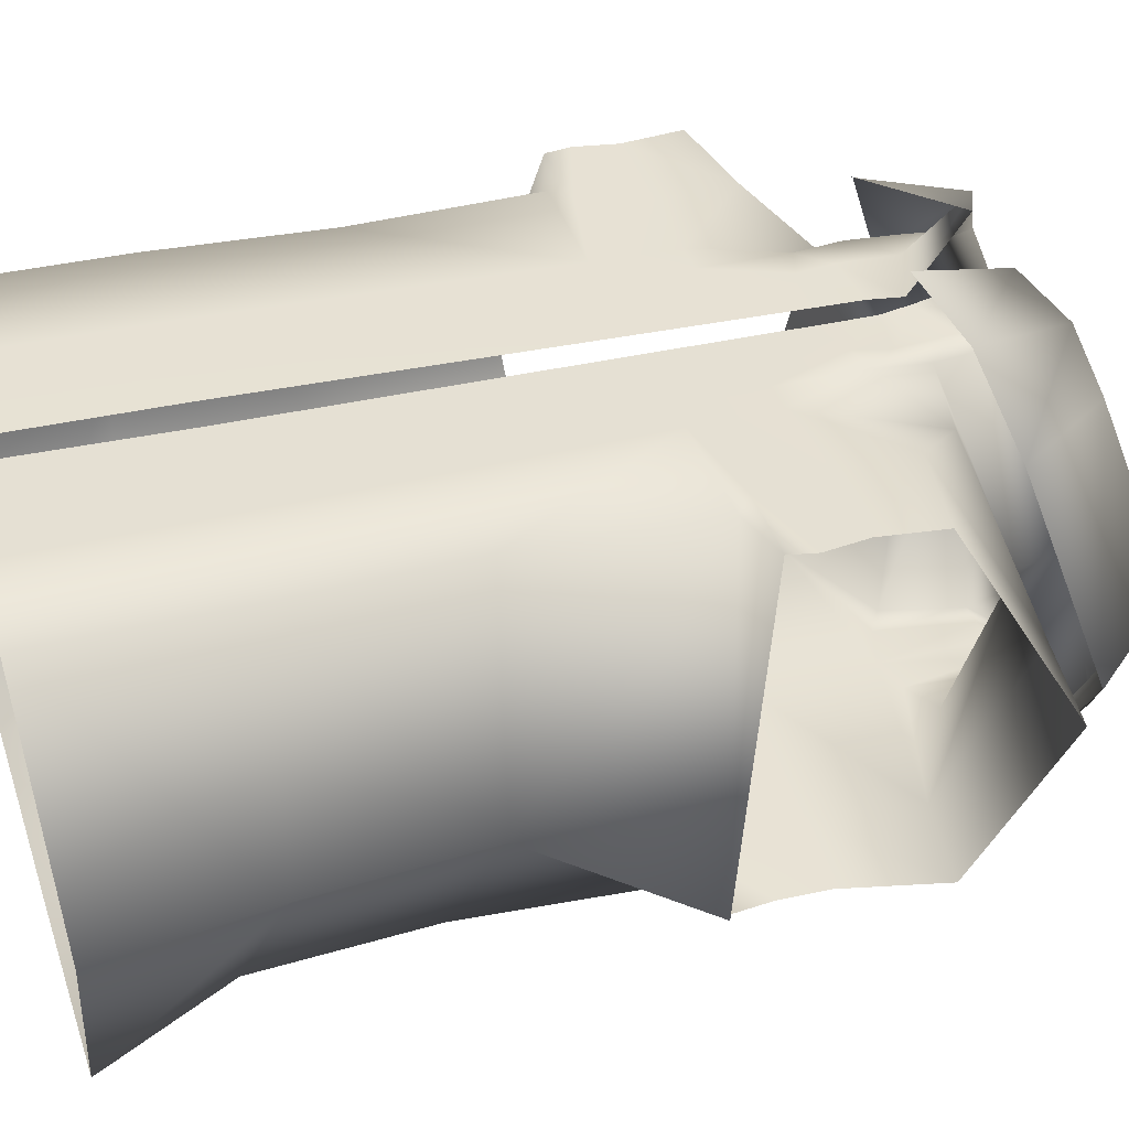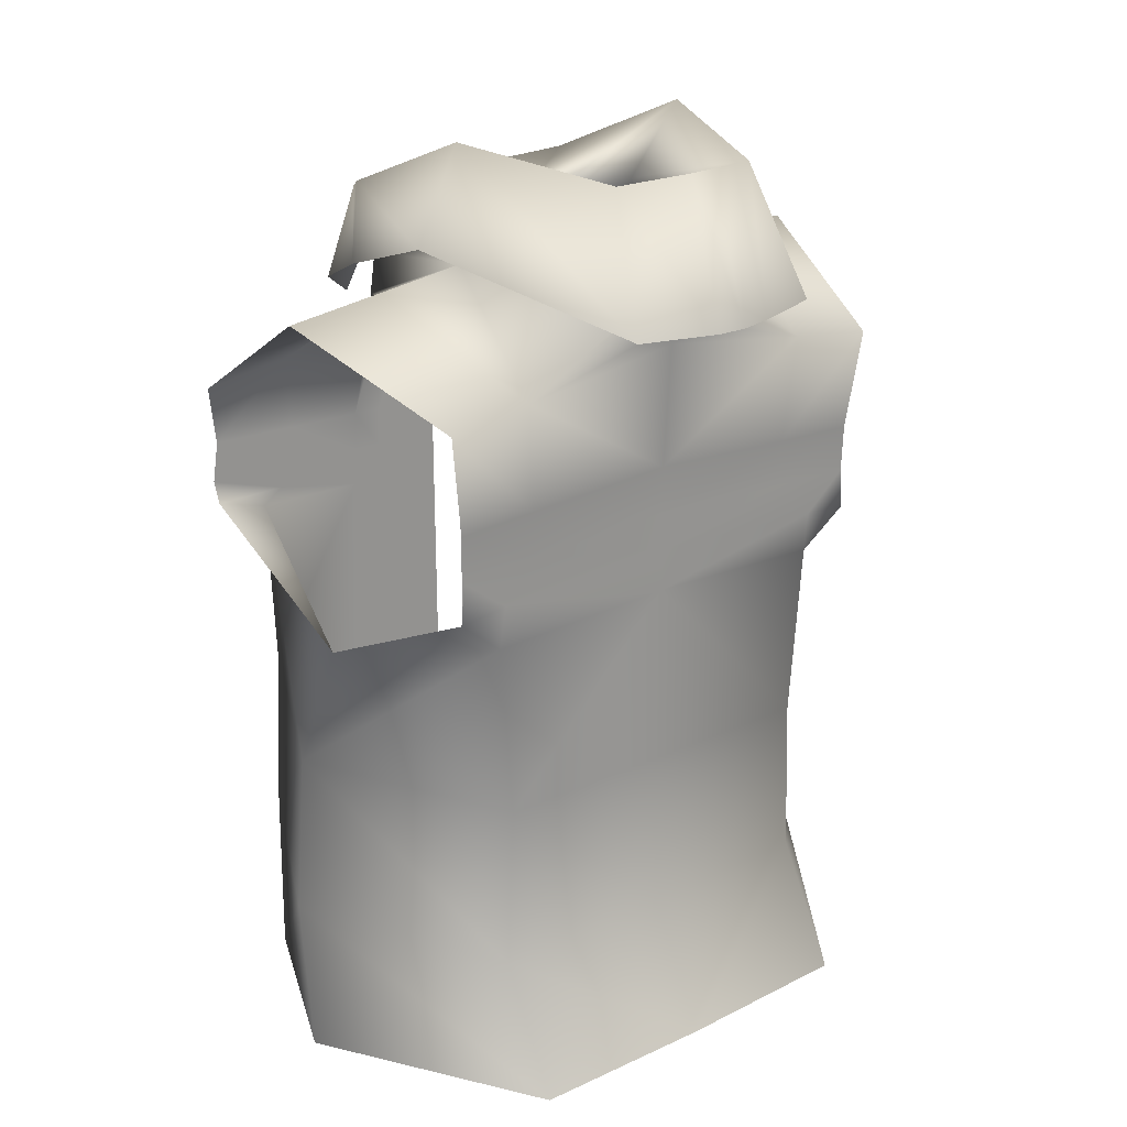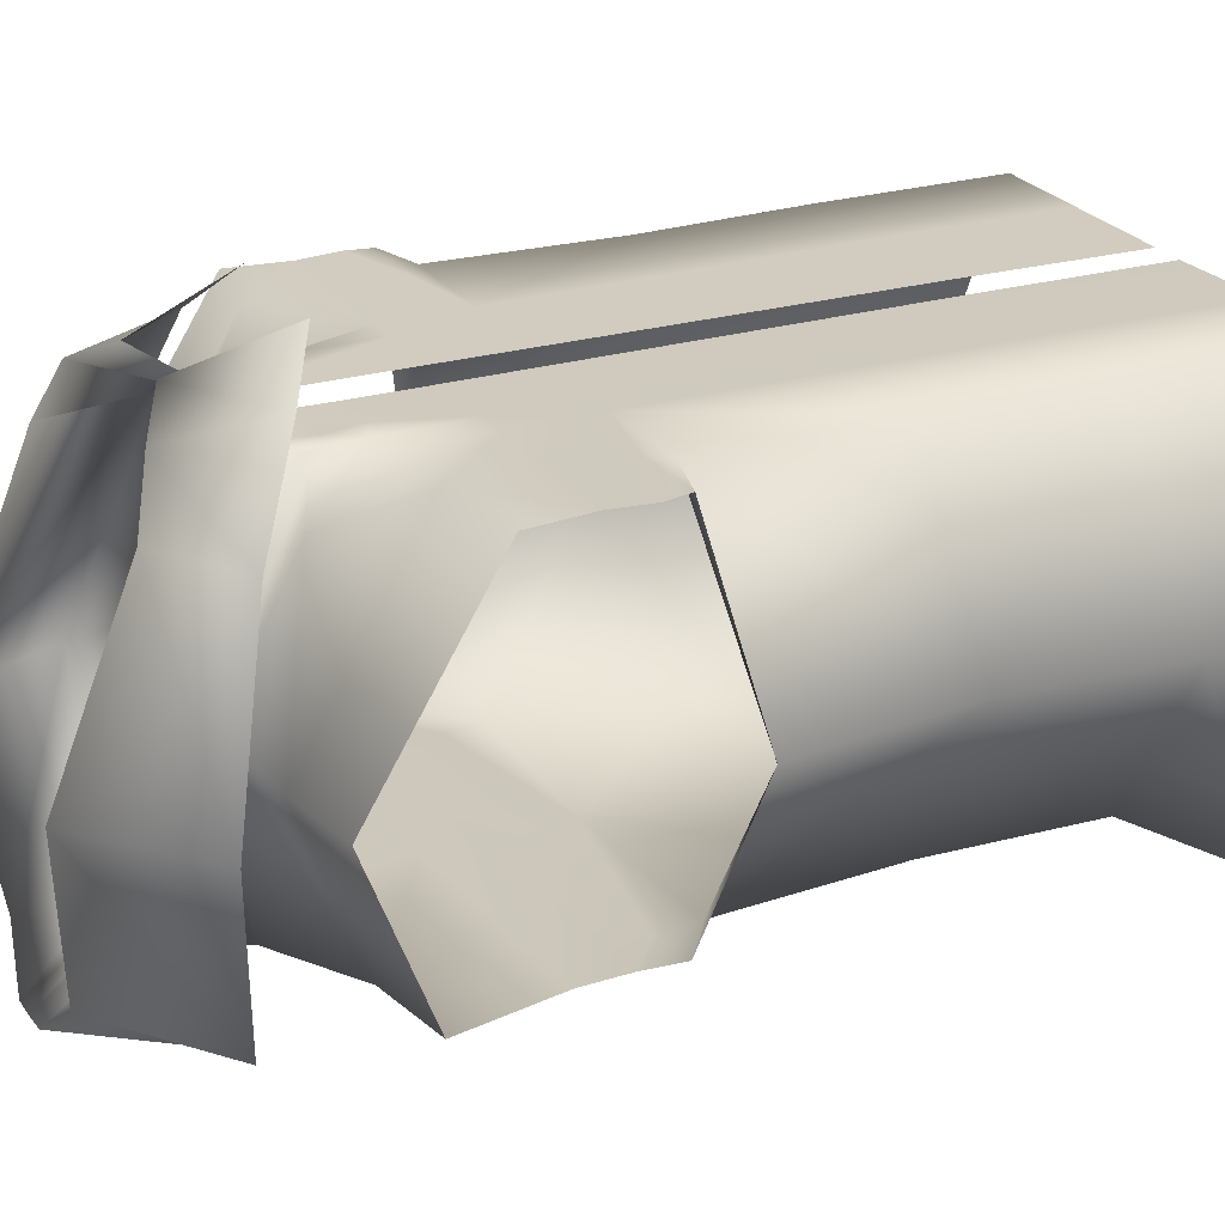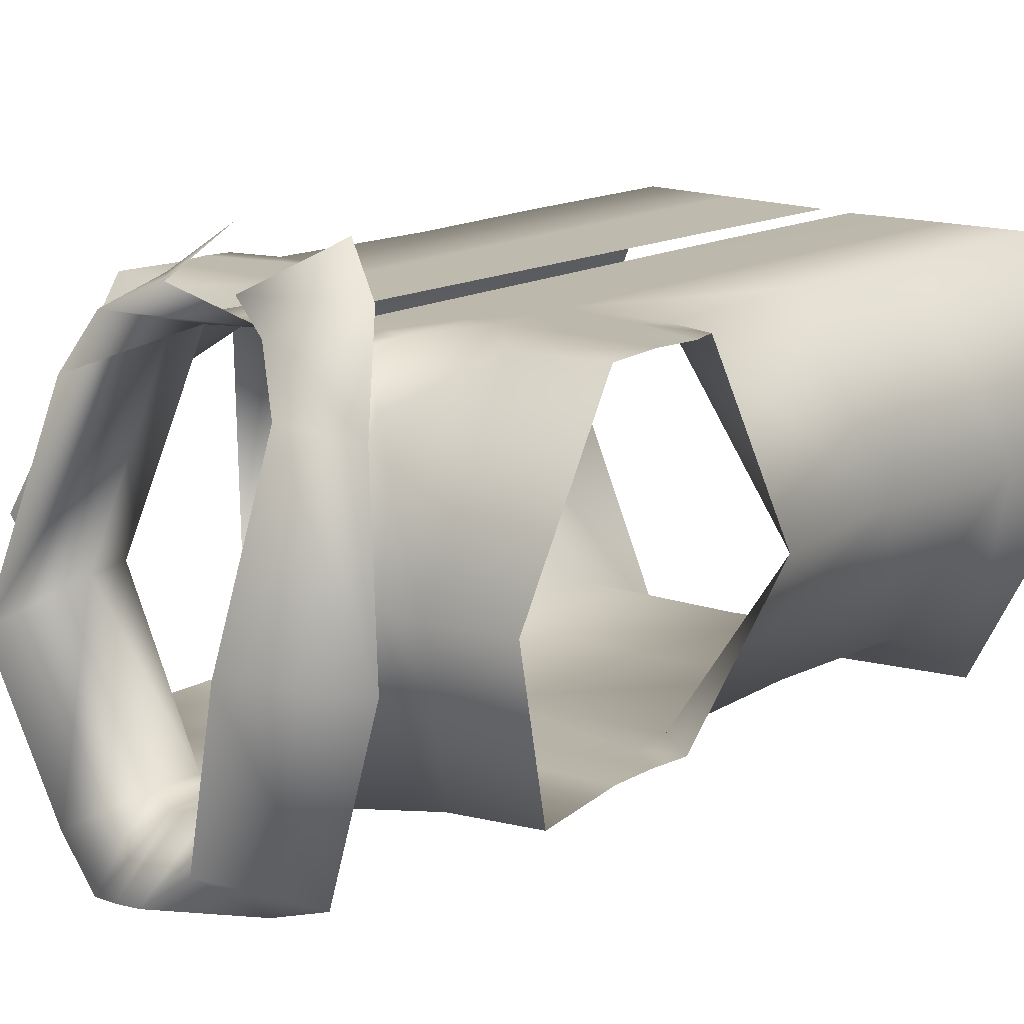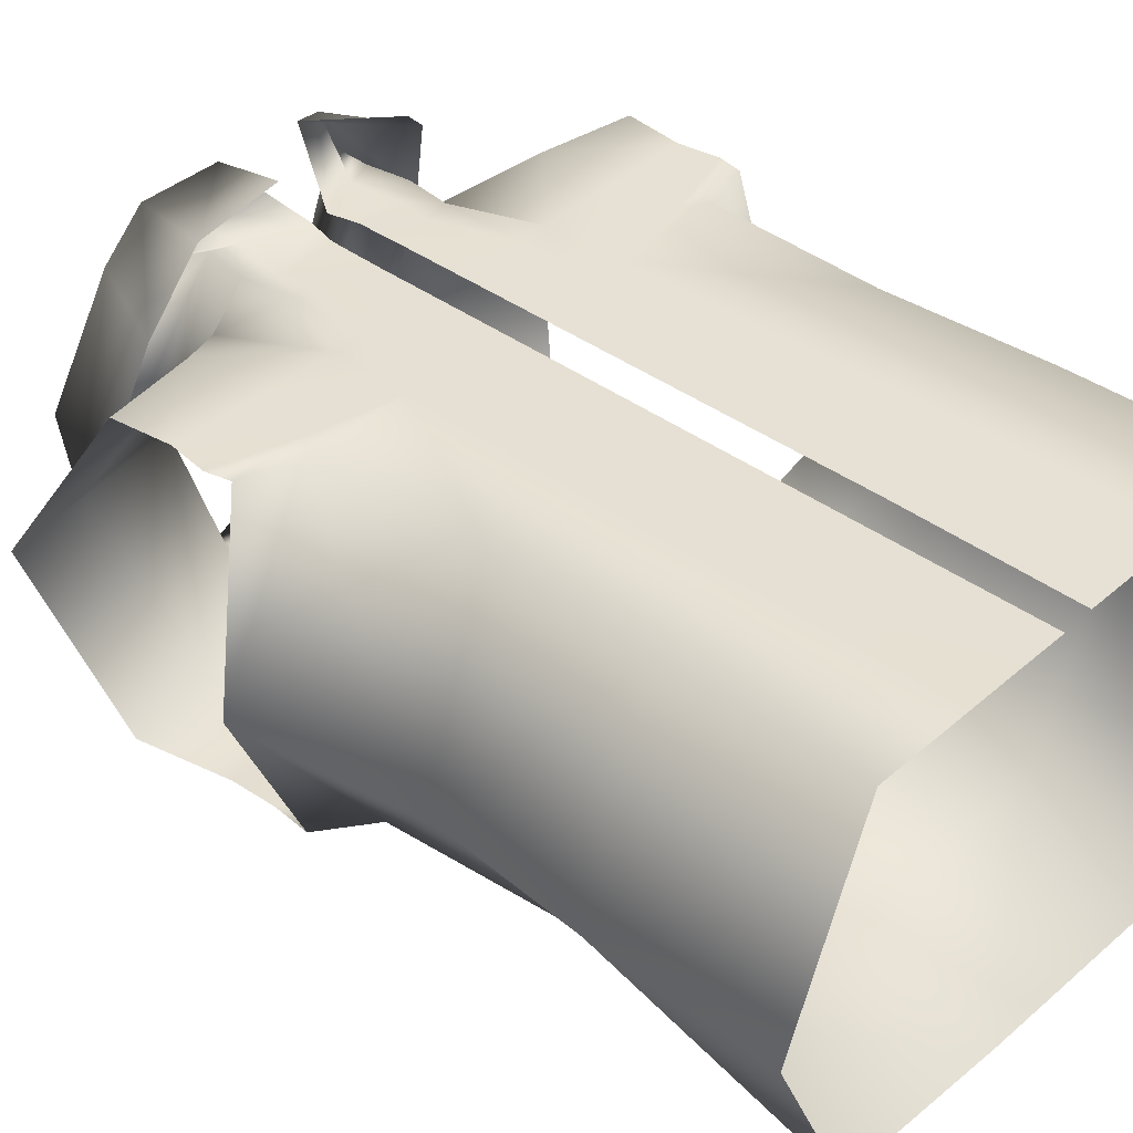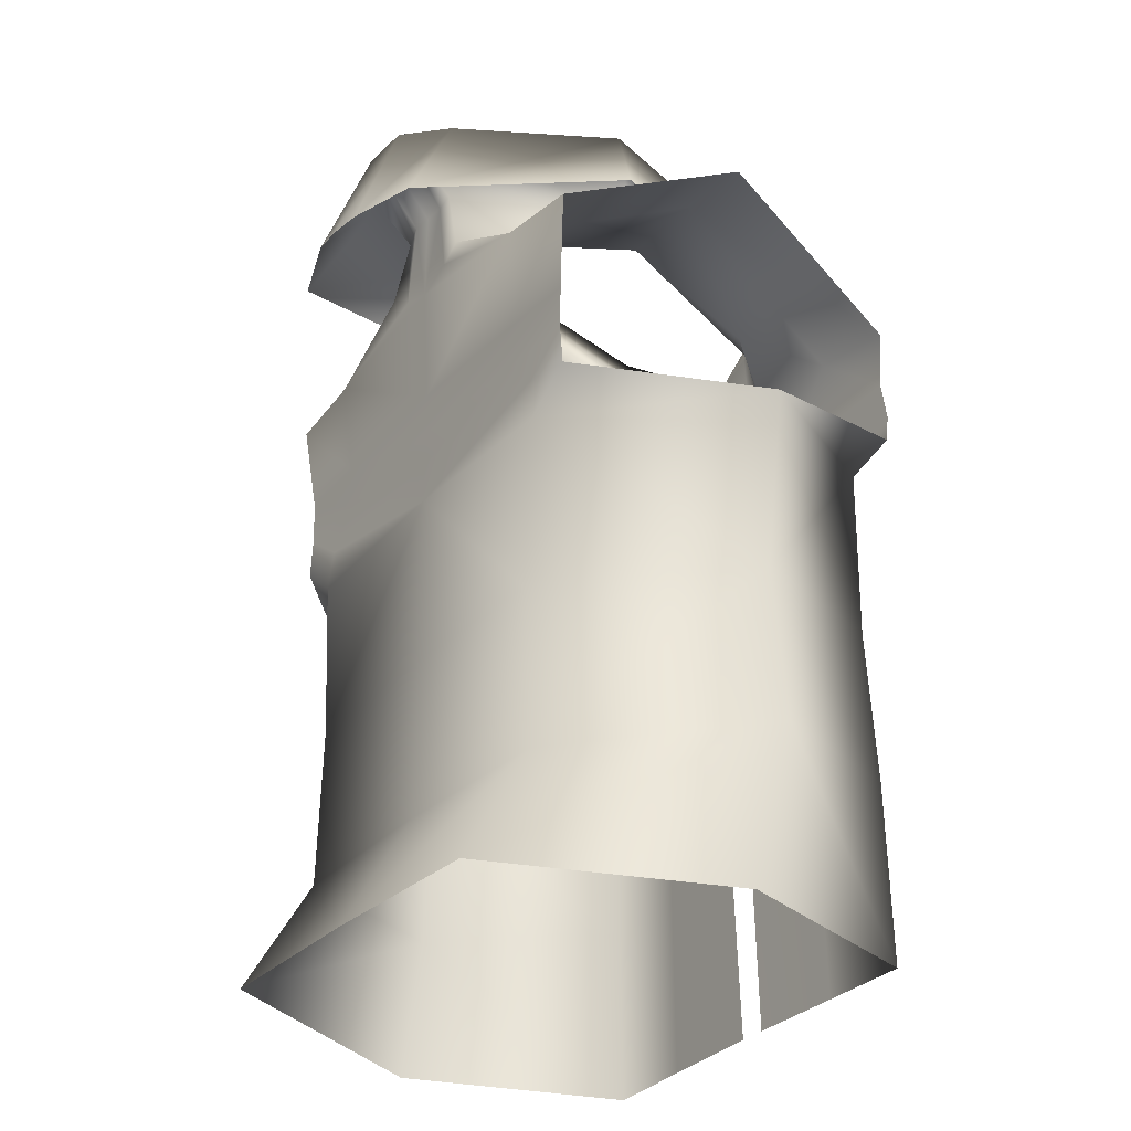
<metadata>
{"format":"obj","ext":"obj","renderer":"f3d","projection":"perspective","resolution":1024,"background":"white","views":[{"elev":38.2,"azim":72.1,"up":"+Z"},{"elev":22.2,"azim":143.5,"up":"+Y"},{"elev":24.0,"azim":-115.1,"up":"+Z"},{"elev":15.1,"azim":-137.5,"up":"+Z"},{"elev":39.6,"azim":-47.9,"up":"+Z"},{"elev":-30.0,"azim":-121.4,"up":"+Y"}]}
</metadata>
<code>
v -0.003495 0.2717 0.2189
v 0.002199 0.3062 -0.1902
v 0.00378 0.3047 0.2199
v 0.003852 0.4193 -0.189
v -0.1107 0.4247 0.02399
v -0.1217 0.3756 0.02274
v -0.06474 0.2667 0.219
v -0.05907 0.3264 0.2201
v 0.02755 0.2692 0.2234
v 0.02072 0.3024 0.2229
v 0.1228 0.4191 0.003802
v 0.1327 0.3699 0.004217
v 0.07684 0.2634 0.2224
v 0.07177 0.3232 0.2221
v 0.3533 -0.4996 -0.003734
v 0.3401 0.3394 0.003918
v 0.353 -0.3325 0.01849
v 0.3404 -0.1552 0.01751
v 0.1379 -0.1335 0.2284
v 0.1413 -0.3124 0.2306
v 0.1429 -0.5126 0.2331
v 0.02288 -0.1333 0.2284
v 0.02067 -0.3115 0.2306
v 0.01523 -0.5113 0.2331
v 0.3649 0.02269 -0.09856
v 0.1342 0.05876 0.2261
v 0.02526 0.05829 0.2261
v 0.3128 0.1467 0.225
v 0.1326 0.145 0.2251
v 0.02633 0.1442 0.2251
v 0.3191 0.1018 0.2256
v 0.1334 0.1005 0.2256
v 0.02578 0.09984 0.2256
v 0.3206 0.2115 0.2242
v 0.1334 0.2991 0.1703
v 0.02721 0.2103 0.2243
v 0.06941 0.2264 0.2241
v 0.06889 0.1446 0.2251
v 0.06924 0.1001 0.2256
v 0.06957 0.05852 0.2261
v 0.07111 -0.1334 0.2284
v 0.07253 -0.3119 0.2306
v 0.07273 -0.5119 0.2331
v 0.3136 0.07441 0.2259
v 0.1338 0.07846 0.2259
v 0.06942 0.07819 0.2259
v 0.02551 0.07792 0.2259
v 0.1073 0.2852 0.2233
v 0.1009 0.2349 0.224
v 0.1002 0.1448 0.2251
v 0.1008 0.1003 0.2256
v 0.1011 0.07832 0.2259
v 0.1014 0.05864 0.2261
v 0.104 -0.1335 0.2284
v 0.1064 -0.3121 0.2306
v 0.1073 -0.5122 0.2331
v 0.003906 -0.4864 -0.2587
v 0.2842 0.2665 -0.2024
v 0.003906 0.02951 -0.1818
v 0.003906 -0.1708 -0.1818
v 0.003906 -0.3517 -0.1818
v 0.266 0.105 -0.1924
v 0.003906 0.1186 -0.1818
v 0.2699 0.06013 -0.1925
v 0.003906 0.07713 -0.1818
v 0.268 0.1563 -0.1925
v 0.003906 0.1703 -0.1818
v 0.08911 0.2664 0.3057
v 0.005975 0.3519 -0.3081
v 0.2294 0.4153 -0.06629
v 0.1218 0.3513 -0.2853
v 0.05558 0.4166 -0.1843
v -0.3294 -0.5069 0.006735
v -0.3284 0.3499 0.02454
v -0.3492 -0.3315 0.0403
v -0.3336 -0.1531 0.03675
v -0.129 -0.1308 0.229
v -0.1337 -0.3096 0.2326
v -0.1371 -0.512 0.2351
v -0.01282 -0.1316 0.2265
v -0.01674 -0.3098 0.23
v -0.01949 -0.5118 0.2324
v -0.3649 0.04219 0.03778
v -0.124 0.06143 0.2251
v -0.008619 0.06002 0.2227
v -0.3019 0.1507 0.2269
v -0.1217 0.1476 0.2234
v -0.006732 0.1459 0.221
v -0.3085 0.1059 0.2279
v -0.1229 0.1031 0.2245
v -0.007705 0.1016 0.2219
v -0.3093 0.2155 0.2257
v -0.1219 0.3018 0.1679
v -0.005341 0.212 0.2197
v -0.05801 0.2286 0.2205
v -0.05807 0.1468 0.2222
v -0.05875 0.1023 0.223
v -0.05938 0.06071 0.2239
v -0.06228 -0.1312 0.2277
v -0.06498 -0.3097 0.2312
v -0.06688 -0.5119 0.2337
v -0.3032 0.07864 0.2289
v -0.1235 0.08113 0.2247
v -0.05908 0.08037 0.2235
v -0.008186 0.07966 0.2223
v -0.09545 0.2876 0.2201
v -0.08948 0.2373 0.221
v -0.08943 0.1472 0.2228
v -0.09034 0.1027 0.2236
v -0.0908 0.08075 0.2241
v -0.0912 0.06106 0.2245
v -0.09516 -0.131 0.2283
v -0.09885 -0.3096 0.2319
v -0.1014 -0.512 0.2344
v -0.2827 0.2663 -0.1753
v -0.2648 0.1048 -0.1682
v -0.2688 0.05999 -0.1674
v -0.2666 0.1561 -0.1687
v -0.06201 0.2703 0.309
v -0.1573 0.3473 0.1555
v -0.08842 0.3377 0.221
v -0.1082 0.3543 -0.2721
v -0.04704 0.4188 -0.1883
v 0.2313 0.3553 0.003932
v 0.2216 0.2284 0.224
v 0.2175 0.1458 0.225
v 0.2209 0.1011 0.2256
v 0.2333 0.07655 0.2259
v 0.2565 0.05896 0.2261
v 0.2468 -0.1337 0.2285
v 0.2543 -0.3131 0.2306
v 0.2544 -0.5136 0.2331
v -0.2333 0.3638 0.02233
v -0.2077 0.2321 0.2234
v -0.2042 0.149 0.225
v -0.2079 0.1044 0.2259
v -0.2201 0.07999 0.2266
v -0.2428 0.06251 0.2274
v -0.2348 -0.1302 0.2311
v -0.2435 -0.3095 0.2347
v -0.2453 -0.5123 0.2373
v -0.1789 0.2803 -0.1817
v -0.1686 0.161 -0.1747
v -0.1675 0.1096 -0.1741
v -0.2129 0.06595 -0.1734
v -0.2117 0.02095 -0.1703
v -0.1977 -0.1729 -0.1686
v -0.2062 -0.354 -0.1658
v -0.2079 -0.4864 -0.2409
v 0.1881 0.2797 -0.1986
v 0.1773 0.1611 -0.1888
v 0.1759 0.1097 -0.1887
v 0.2129 0.06597 -0.1888
v 0.2218 0.02093 -0.1906
v 0.2066 -0.1726 -0.19
v 0.2149 -0.3537 -0.1903
v 0.2162 -0.4864 -0.2673
v 0.03957 0.3176 -0.1926
v -0.04403 0.3206 -0.1905
v 0.07462 0.3402 -0.1938
v -0.06931 0.3367 -0.1895
v 0.02411 0.4174 -0.1933
v -0.02242 0.418 -0.187
v 0.1012 0.3335 0.2223
v 0.03934 0.3523 -0.309
v -0.03042 0.3537 -0.3008
v -0.2111 0.3918 -0.0412
v 0.1748 0.3453 0.1509
v -0.1259 0.3061 0.2631
v 0.1423 0.3022 0.2577
v 0.05953 0.3766 0.269
v 0.1134 0.4067 0.2422
v 0.146 0.4274 0.1826
v 0.1603 0.5093 -0.03474
v 0.09234 0.4874 -0.2109
v 0.03262 0.5002 -0.2528
v 0.005148 0.5006 -0.251
v -0.02678 0.5008 -0.2467
v -0.08158 0.4894 -0.2057
v -0.1437 0.5136 -0.01266
v -0.131 0.4299 0.184
v -0.09926 0.4098 0.2452
v -0.03372 0.379 0.2694
f 5 123 161
f 5 161 6
f 3 8 7
f 3 7 1
f 8 121 106
f 8 106 7
f 2 4 162
f 2 162 158
f 13 14 10
f 13 10 9
f 12 11 164
f 12 164 48
f 132 15 17
f 132 17 131
f 131 17 18
f 131 18 130
f 18 25 129
f 18 129 130
f 54 19 26
f 54 26 53
f 55 20 19
f 55 19 54
f 56 21 20
f 56 20 55
f 129 25 44
f 129 44 128
f 53 26 45
f 53 45 52
f 28 34 125
f 28 125 126
f 29 35 49
f 29 49 50
f 127 31 28
f 127 28 126
f 51 32 29
f 51 29 50
f 34 16 124
f 34 124 125
f 35 12 48
f 35 48 49
f 37 13 9
f 37 9 36
f 38 37 36
f 38 36 30
f 39 38 30
f 39 30 33
f 40 46 47
f 40 47 27
f 22 41 40
f 22 40 27
f 23 42 41
f 23 41 22
f 24 43 42
f 24 42 23
f 128 44 31
f 128 31 127
f 52 45 32
f 52 32 51
f 46 39 33
f 46 33 47
f 49 48 13
f 49 13 37
f 50 49 37
f 50 37 38
f 51 50 38
f 51 38 39
f 46 52 51
f 46 51 39
f 40 53 52
f 40 52 46
f 41 54 53
f 41 53 40
f 42 55 54
f 42 54 41
f 43 56 55
f 43 55 42
f 67 2 150
f 67 150 151
f 155 60 59
f 155 59 154
f 61 60 155
f 61 155 156
f 57 61 156
f 57 156 157
f 65 63 152
f 65 152 153
f 59 65 153
f 59 153 154
f 63 67 151
f 63 151 152
f 176 177 69
f 176 69 165
f 173 174 70
f 173 70 168
f 174 175 71
f 174 71 70
f 150 2 158
f 79 78 140
f 79 140 141
f 78 77 139
f 78 139 140
f 84 138 139
f 84 139 77
f 112 111 84
f 112 84 77
f 113 112 77
f 113 77 78
f 114 113 78
f 114 78 79
f 84 103 137
f 84 137 138
f 111 110 103
f 111 103 84
f 87 93 134
f 87 134 135
f 107 93 87
f 107 87 108
f 90 87 135
f 90 135 136
f 108 87 90
f 108 90 109
f 93 6 133
f 93 133 134
f 106 6 93
f 106 93 107
f 1 7 95
f 1 95 94
f 94 95 96
f 94 96 88
f 88 96 97
f 88 97 91
f 105 104 98
f 105 98 85
f 80 85 98
f 80 98 99
f 81 80 99
f 81 99 100
f 82 81 100
f 82 100 101
f 103 90 136
f 103 136 137
f 110 109 90
f 110 90 103
f 91 97 104
f 91 104 105
f 7 106 107
f 7 107 95
f 95 107 108
f 95 108 96
f 96 108 109
f 96 109 97
f 104 97 109
f 104 109 110
f 98 104 110
f 98 110 111
f 99 98 111
f 99 111 112
f 100 99 112
f 100 112 113
f 101 100 113
f 101 113 114
f 115 142 143
f 115 143 118
f 76 83 146
f 76 146 147
f 76 147 148
f 76 148 75
f 75 148 149
f 75 149 73
f 116 144 145
f 116 145 117
f 117 145 146
f 117 146 83
f 118 143 144
f 118 144 116
f 179 122 166
f 179 166 178
f 182 169 120
f 182 120 181
f 181 120 167
f 181 167 180
f 115 74 133
f 115 133 142
f 35 125 124
f 35 124 12
f 29 126 125
f 29 125 35
f 32 127 126
f 32 126 29
f 45 128 127
f 45 127 32
f 26 129 128
f 26 128 45
f 130 129 26
f 130 26 19
f 20 131 130
f 20 130 19
f 21 132 131
f 21 131 20
f 133 74 92
f 133 92 134
f 134 92 86
f 134 86 135
f 136 135 86
f 136 86 89
f 137 136 89
f 137 89 102
f 138 137 102
f 138 102 83
f 138 83 76
f 138 76 139
f 140 139 76
f 140 76 75
f 141 140 75
f 141 75 73
f 142 133 6
f 142 6 161
f 142 2 67
f 142 67 143
f 143 67 63
f 143 63 144
f 144 63 65
f 144 65 145
f 145 65 59
f 145 59 146
f 147 146 59
f 147 59 60
f 147 60 61
f 147 61 148
f 148 61 57
f 148 57 149
f 151 150 58
f 151 58 66
f 152 151 66
f 152 66 62
f 153 152 62
f 153 62 64
f 154 153 64
f 154 64 25
f 18 155 154
f 18 154 25
f 156 155 18
f 156 18 17
f 157 156 17
f 157 17 15
f 150 158 160
f 142 159 2
f 150 160 12
f 150 12 124
f 58 150 124
f 58 124 16
f 142 161 159
f 160 72 11
f 160 11 12
f 158 162 72
f 158 72 160
f 163 4 2
f 163 2 159
f 123 163 159
f 123 159 161
f 121 5 6
f 121 6 106
f 48 164 14
f 48 14 13
f 175 176 165
f 175 165 71
f 178 166 69
f 178 69 177
f 180 167 122
f 180 122 179
f 171 172 170
f 171 170 68
f 183 119 169
f 183 169 182
f 172 173 168
f 172 168 170
f 10 14 172
f 10 172 171
f 14 164 173
f 14 173 172
f 164 11 174
f 164 174 173
f 11 72 175
f 11 175 174
f 72 162 176
f 72 176 175
f 162 4 177
f 162 177 176
f 163 178 177
f 163 177 4
f 123 179 178
f 123 178 163
f 5 180 179
f 5 179 123
f 121 181 180
f 121 180 5
f 8 182 181
f 8 181 121
f 3 183 182
f 3 182 8

</code>
